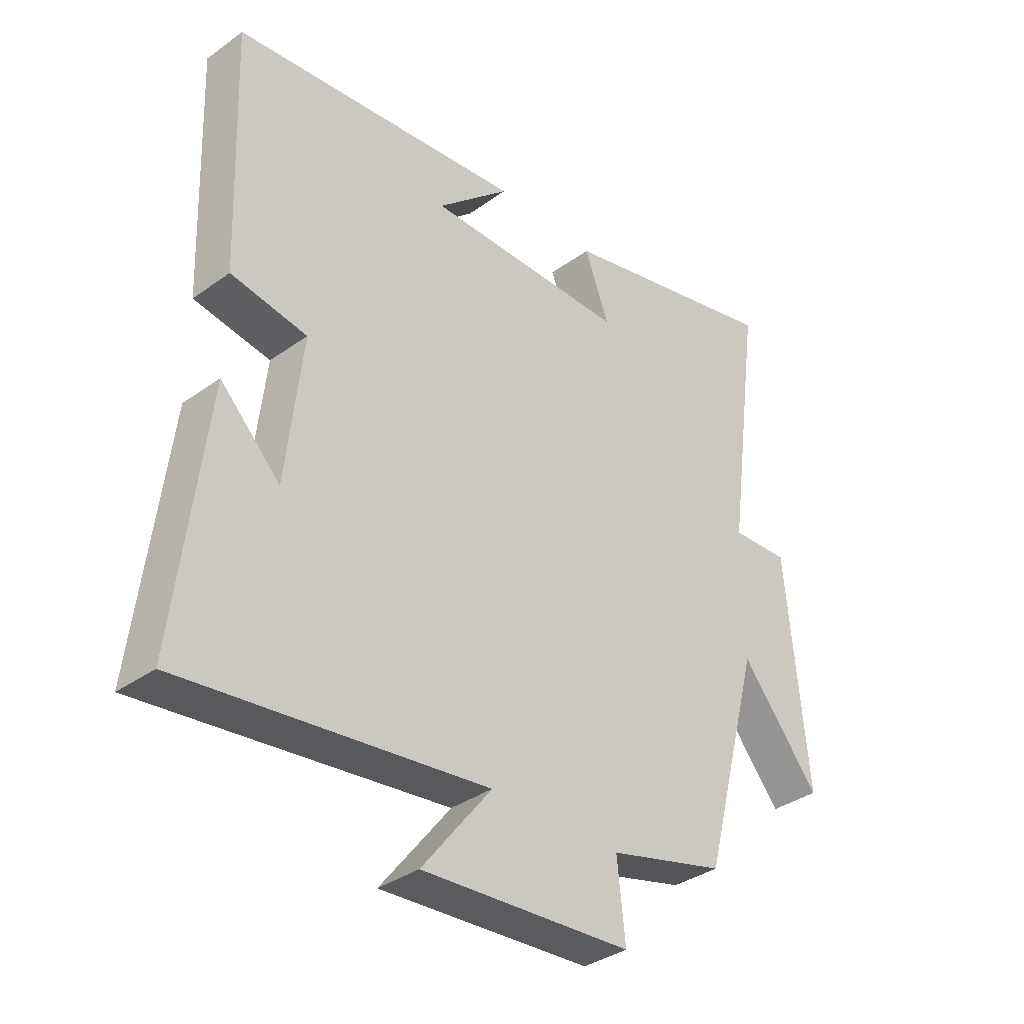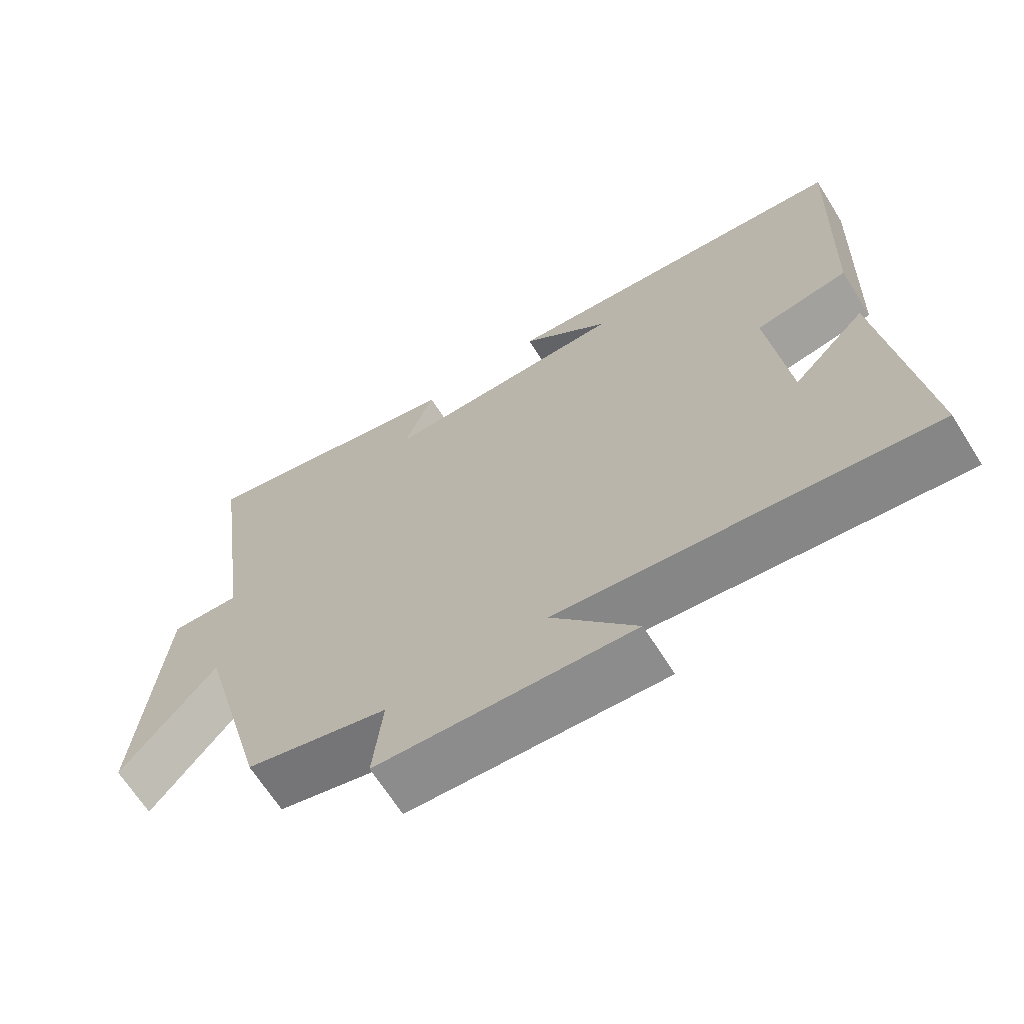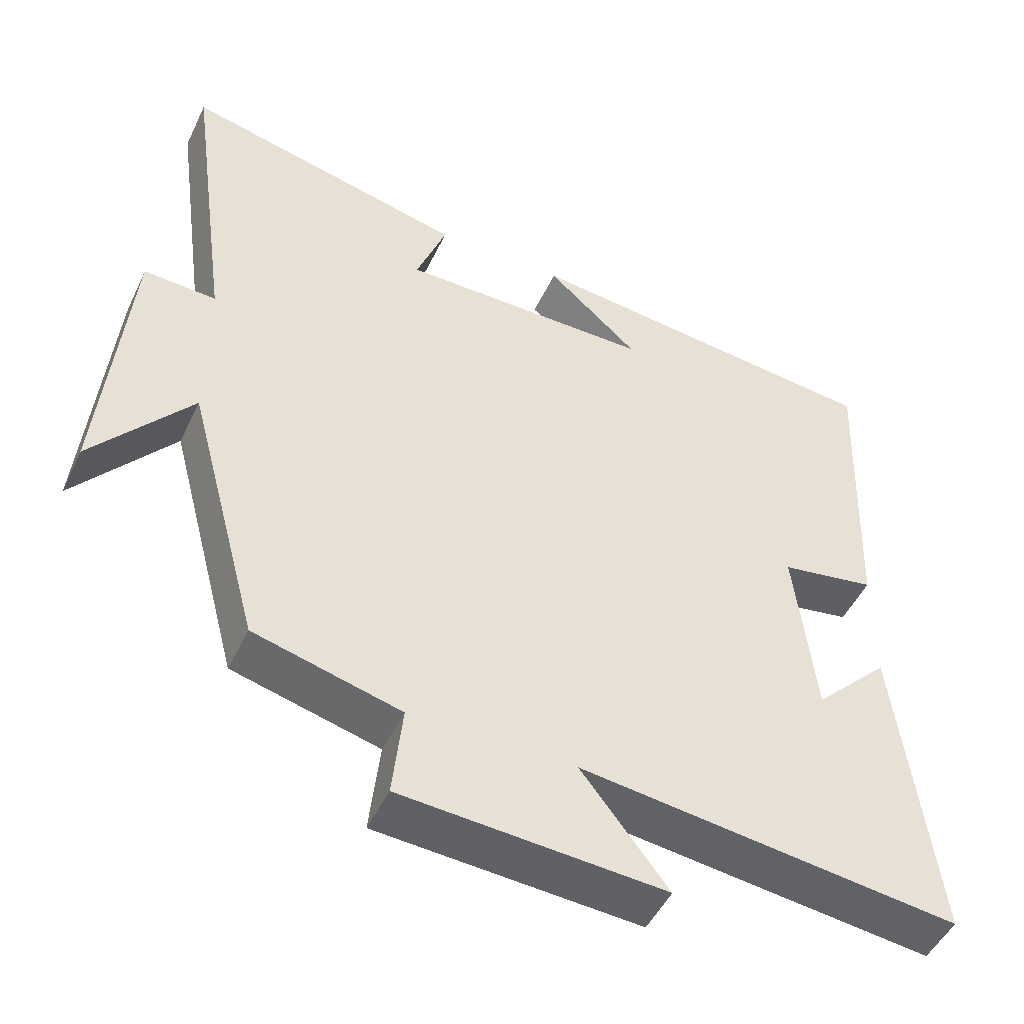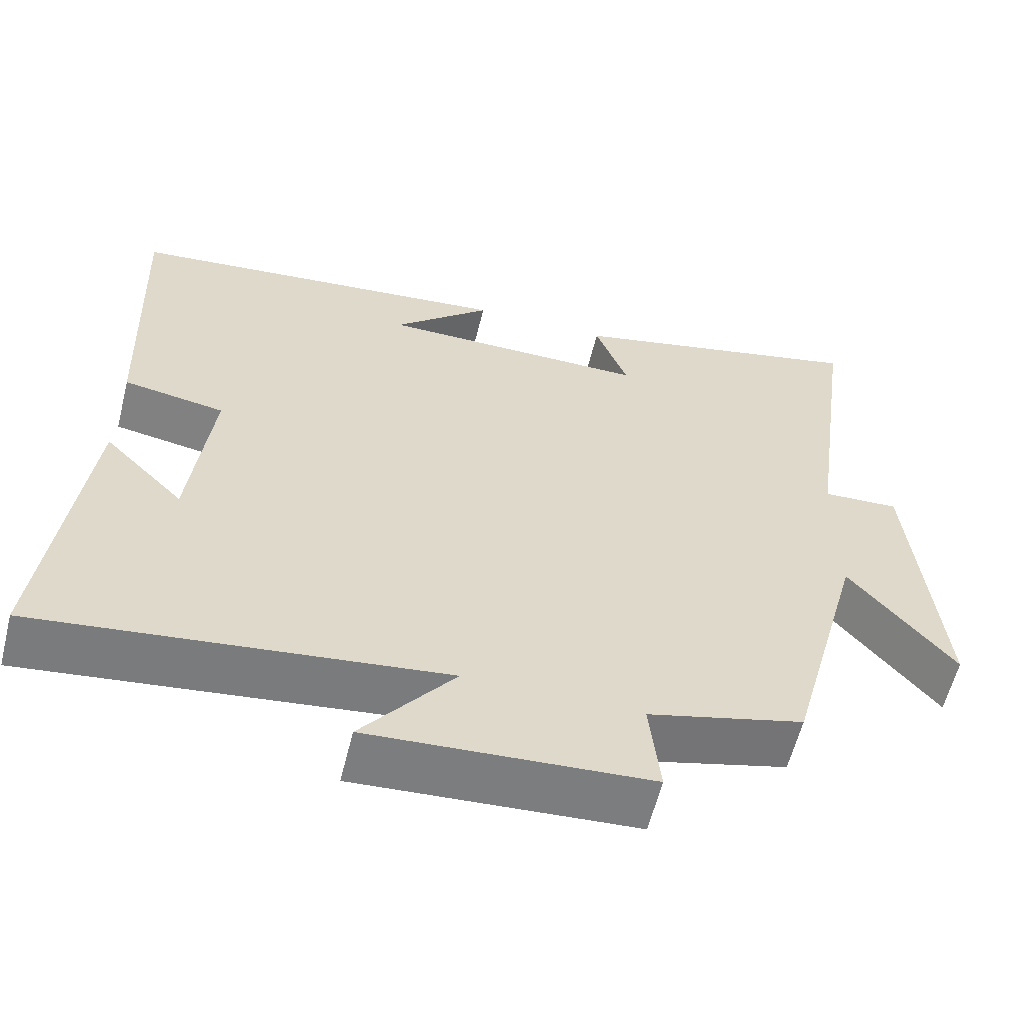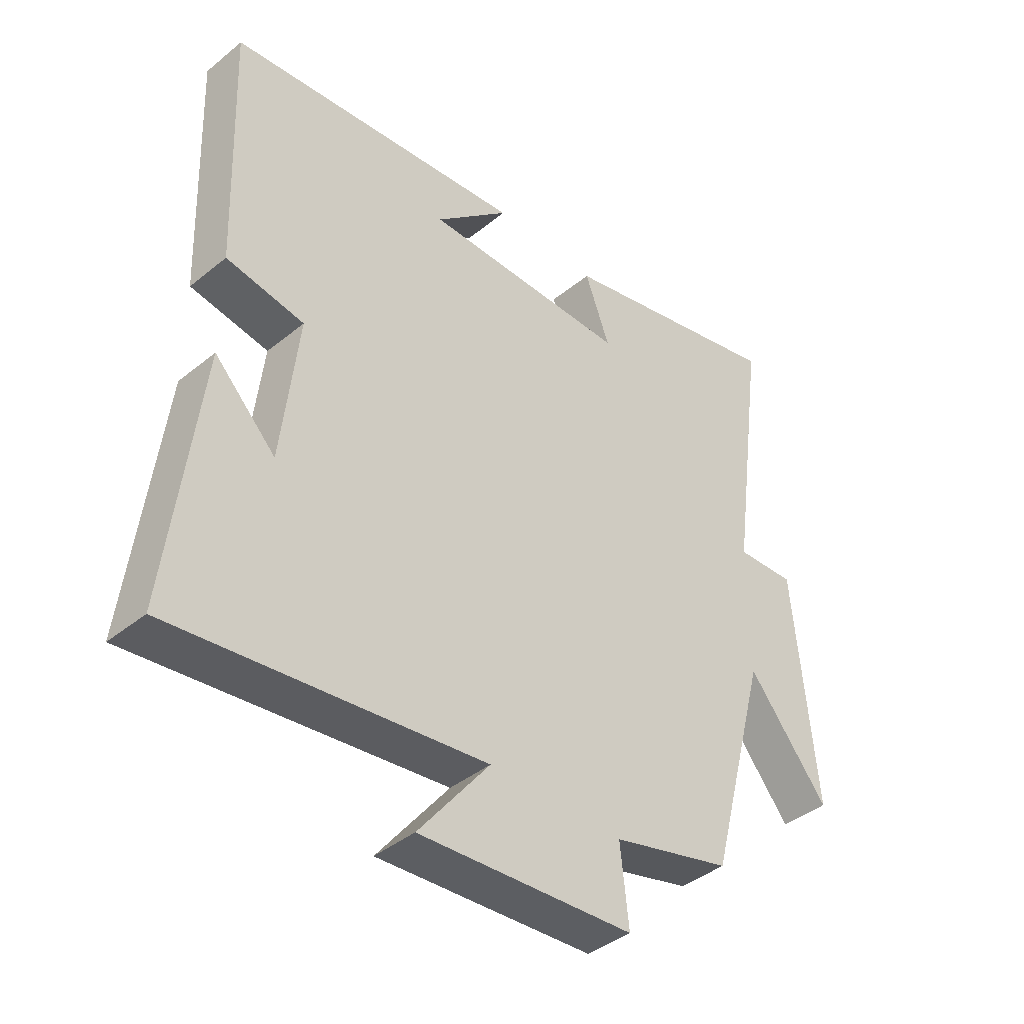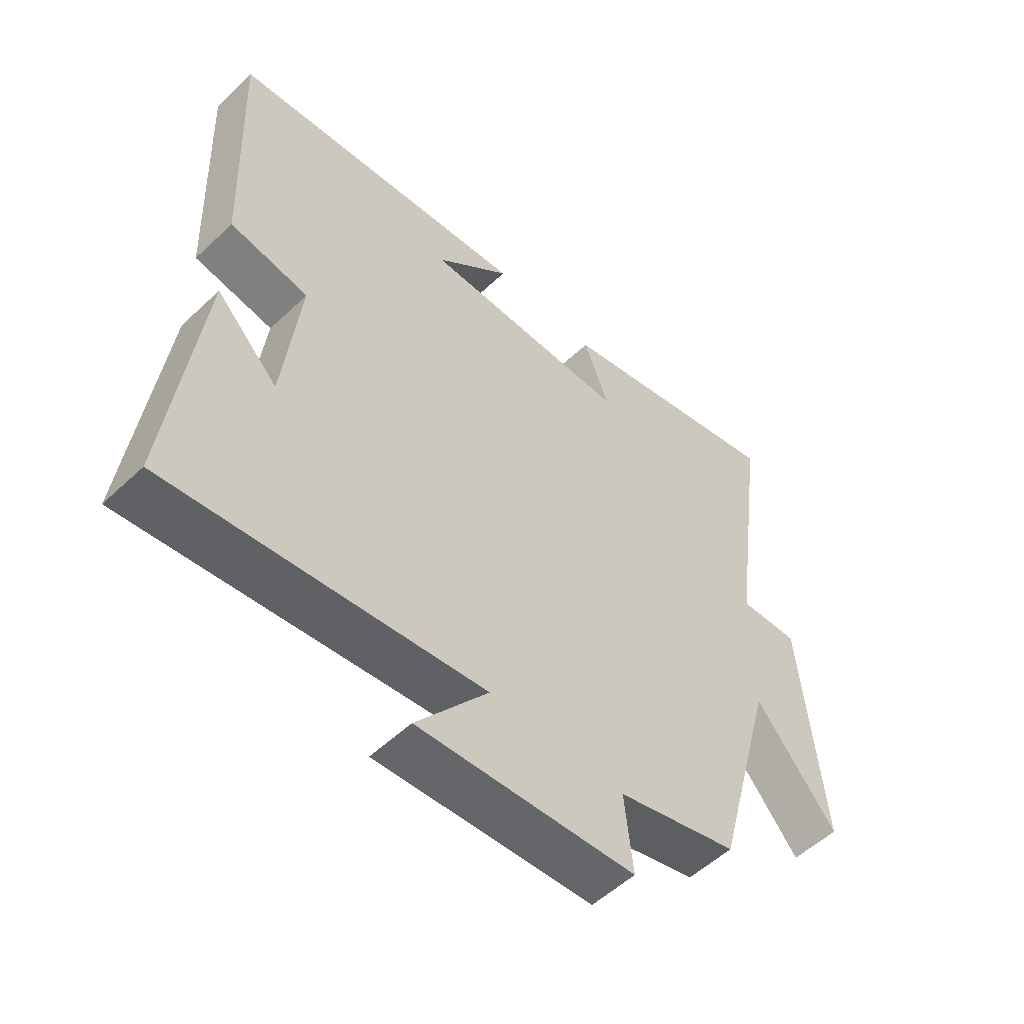
<metadata>
{"format":"obj","ext":"obj","renderer":"f3d","projection":"perspective","resolution":1024,"background":"white","views":[{"elev":-35.6,"azim":-46.5,"up":"+Z"},{"elev":-66.7,"azim":-147.8,"up":"+Z"},{"elev":-48.6,"azim":155.3,"up":"+Z"},{"elev":-59.6,"azim":-14.0,"up":"+Z"},{"elev":-41.0,"azim":-45.3,"up":"+Z"},{"elev":-54.2,"azim":-45.0,"up":"+Z"}]}
</metadata>
<code>
v -0.552 0.07 -0.564
v -0.5 0.07 -0.133
v -0.397 0.07 -0.237
v -0.369 0.07 0.011
v -0.5 0.07 0.033
v -0.515 0.07 0.446
v -0.012 0.07 0.5
v -0.138 0.07 0.387
v 0.21 0.07 0.387
v 0.168 0.07 0.5
v 0.56 0.07 0.593
v 0.5 0.07 0.152
v 0.6 0.07 0.157
v 0.636 0.07 -0.237
v 0.5 0.07 -0.072
v 0.4 0.07 -0.447
v 0.198 0.07 -0.5
v 0.212 0.07 -0.63
v -0.15 0.07 -0.654
v -0.03 0.07 -0.5
v -0.552 0 -0.564
v -0.5 0 -0.133
v -0.397 0 -0.237
v -0.369 0 0.011
v -0.5 0 0.033
v -0.515 0 0.446
v -0.012 0 0.5
v -0.138 0 0.387
v 0.21 0 0.387
v 0.168 0 0.5
v 0.56 0 0.593
v 0.5 0 0.152
v 0.6 0 0.157
v 0.636 0 -0.237
v 0.5 0 -0.072
v 0.4 0 -0.447
v 0.198 0 -0.5
v 0.212 0 -0.63
v -0.15 0 -0.654
v -0.03 0 -0.5
f 17 18 19 20
f 15 16 17 20
f 15 20 1
f 12 13 14 15
f 12 15 1
f 9 10 11 12
f 8 9 12
f 6 7 8
f 6 8 12
f 5 6 12
f 4 5 12
f 3 4 12
f 1 2 3
f 1 3 12
f 40 39 38 37
f 40 37 36 35
f 21 40 35
f 35 34 33 32
f 21 35 32
f 32 31 30 29
f 32 29 28
f 28 27 26
f 32 28 26
f 32 26 25
f 32 25 24
f 32 24 23
f 23 22 21
f 32 23 21
f 1 21 22 2
f 2 22 23 3
f 3 23 24 4
f 4 24 25 5
f 5 25 26 6
f 6 26 27 7
f 7 27 28 8
f 8 28 29 9
f 9 29 30 10
f 10 30 31 11
f 11 31 32 12
f 12 32 33 13
f 13 33 34 14
f 14 34 35 15
f 15 35 36 16
f 16 36 37 17
f 17 37 38 18
f 18 38 39 19
f 19 39 40 20
f 20 40 21 1

</code>
